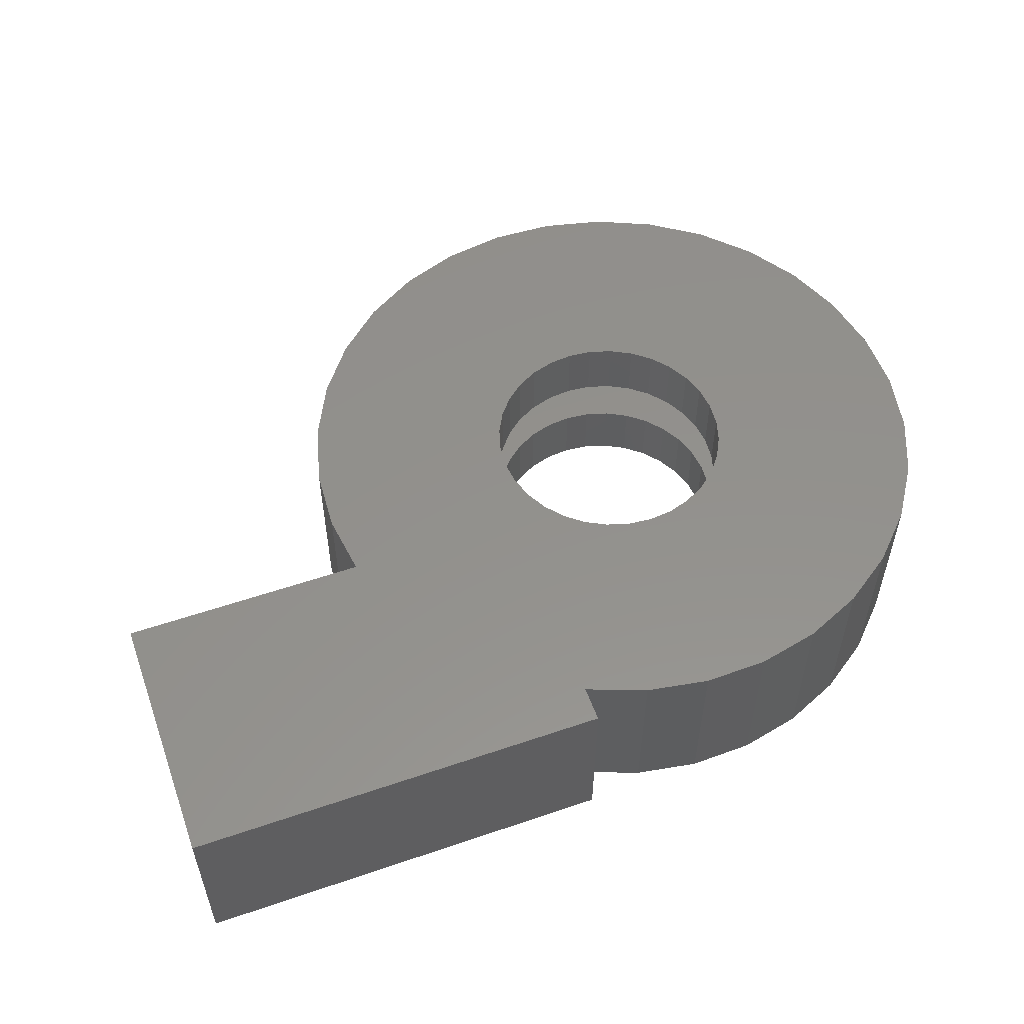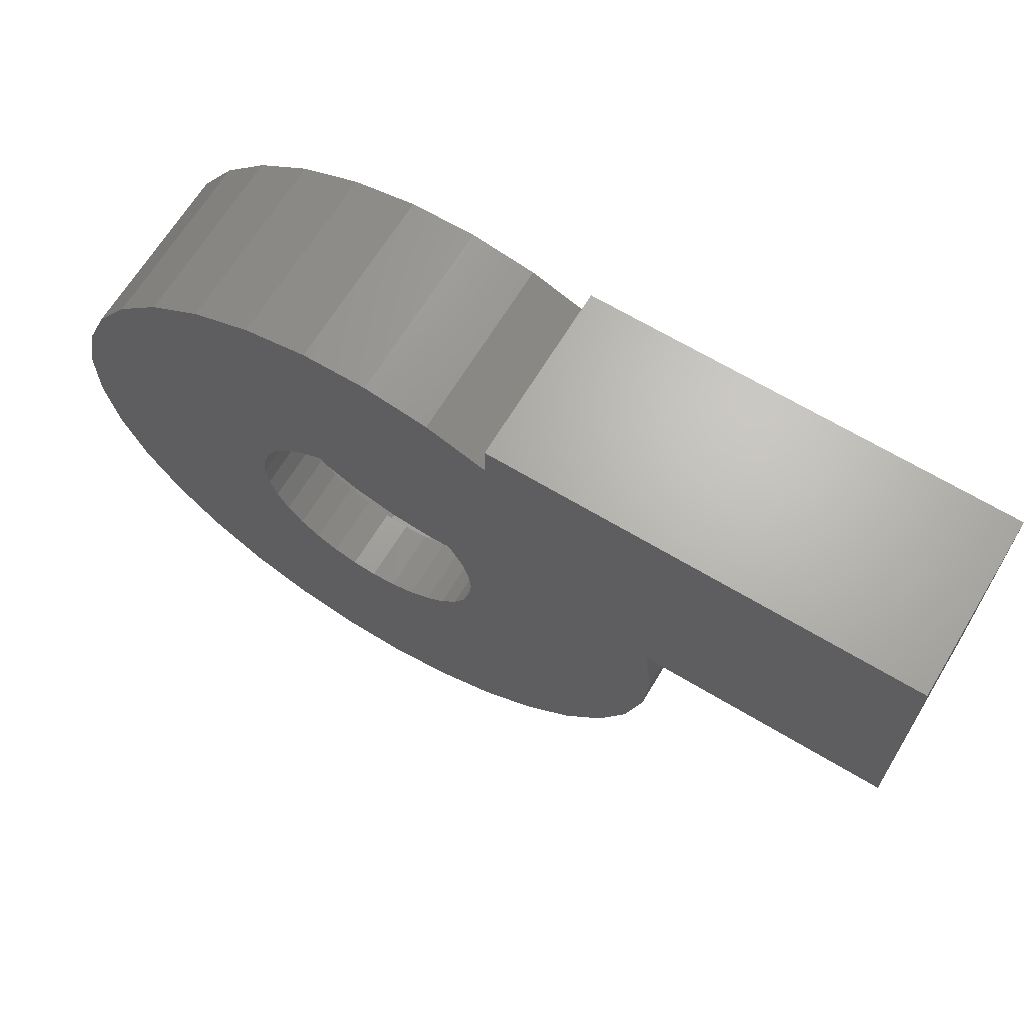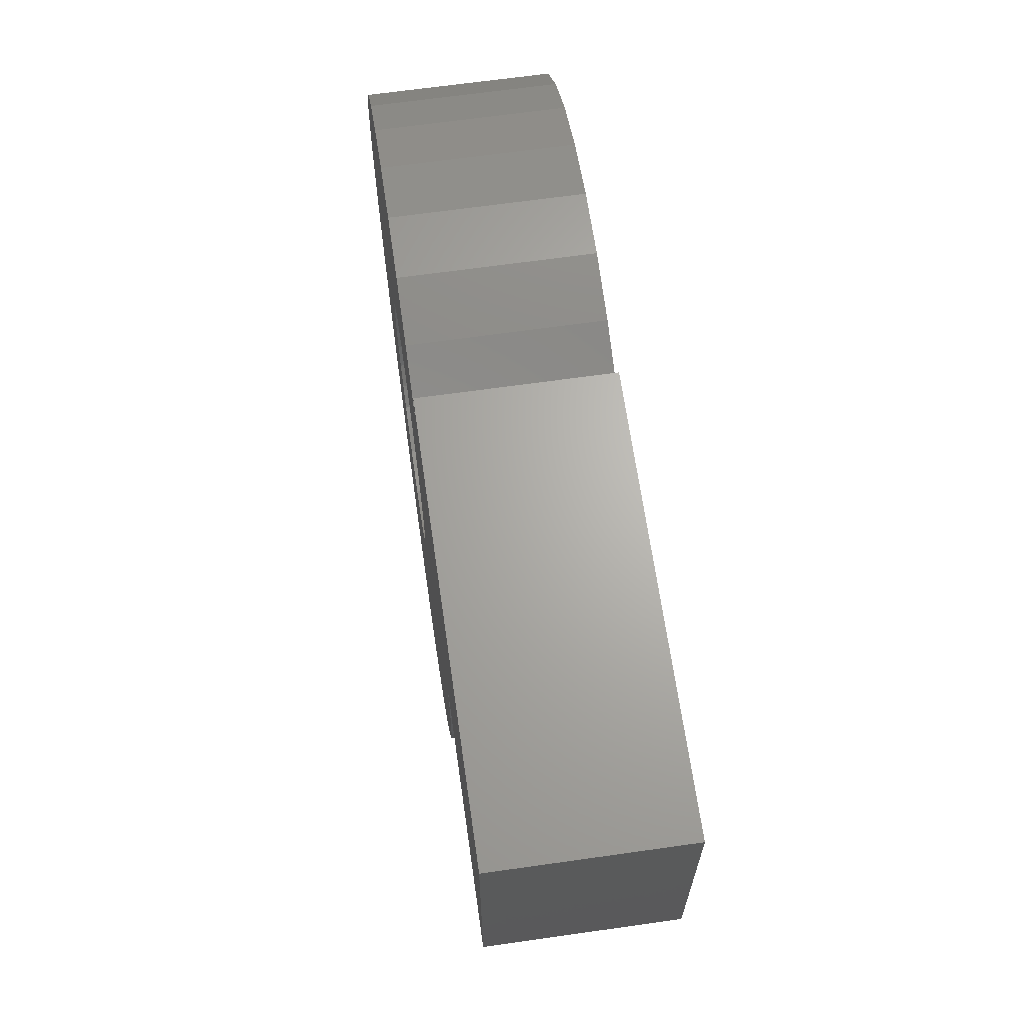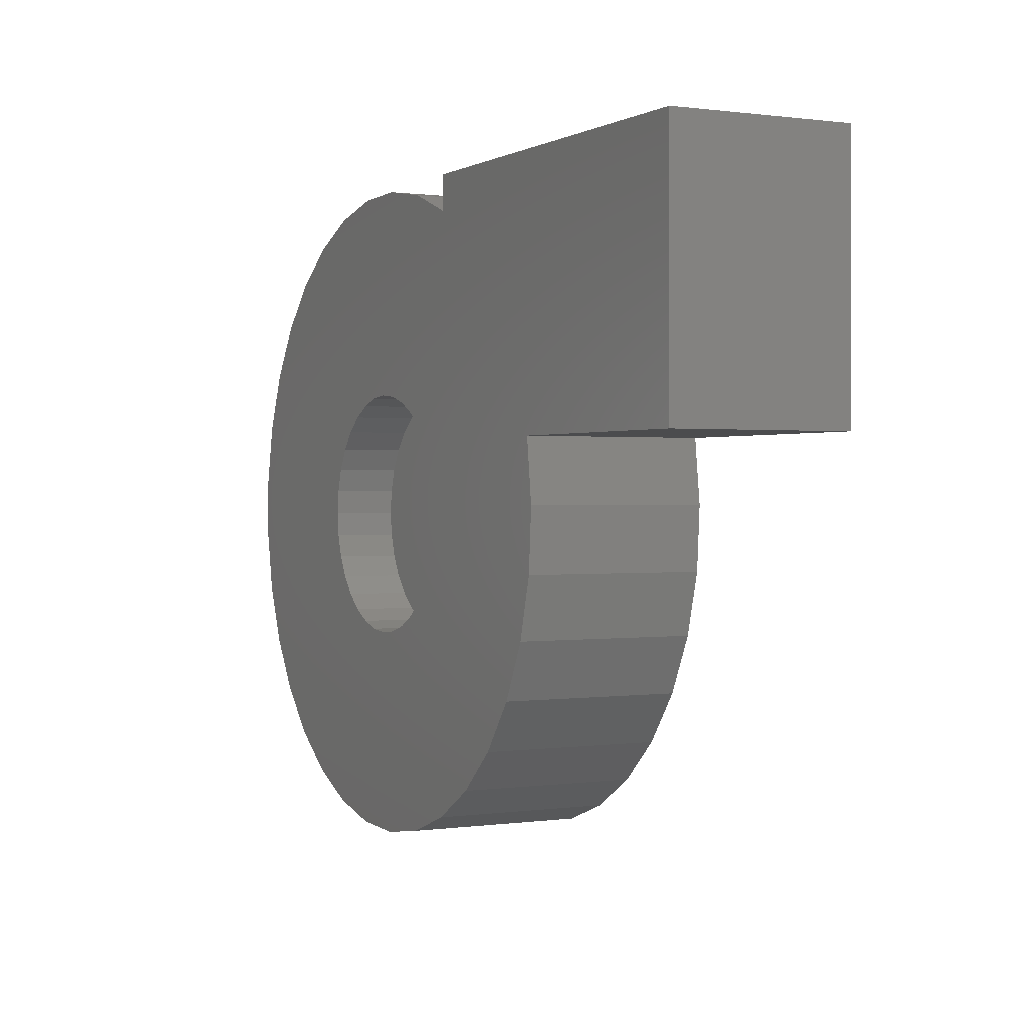
<metadata>
{"format":"stl","ext":"stl","renderer":"f3d","projection":"perspective","resolution":1024,"background":"white","views":[{"elev":54.5,"azim":160.1,"up":"+Z"},{"elev":66.2,"azim":31.2,"up":"+Y"},{"elev":66.1,"azim":81.9,"up":"+Y"},{"elev":0.5,"azim":62.6,"up":"+Y"}]}
</metadata>
<code>
# stl→obj: 264 verts, 528 faces
v 0.001727 0.1658 0.1406
v -0.03062 0.1626 0.2266
v -0.03062 0.1626 0.1406
v -0.06172 0.1532 0.2266
v -0.06172 0.1532 0.1406
v -0.09038 0.1378 0.2266
v -0.09038 0.1378 0.1406
v -0.1155 0.1172 0.2266
v -0.1155 0.1172 0.1406
v -0.1361 0.09211 0.2266
v -0.1361 0.09211 0.1406
v -0.1514 0.06344 0.2266
v -0.1514 0.06344 0.1406
v -0.1609 0.03234 0.2266
v -0.1609 0.03234 0.1406
v -0.1641 9.393e-17 0.2266
v -0.1641 9.393e-17 0.1406
v 0.001727 0.1658 0.2266
v 0.03407 0.1626 0.1406
v 0.03407 0.1626 0.2266
v 0.06517 0.1532 0.1406
v 0.06517 0.1532 0.2266
v 0.09383 0.1378 0.1406
v 0.09383 0.1378 0.2266
v 0.119 0.1172 0.1406
v 0.119 0.1172 0.2266
v 0.1396 0.09211 0.1406
v 0.1396 0.09211 0.2266
v 0.1549 0.06344 0.1406
v 0.1549 0.06344 0.2266
v 0.1643 0.03234 0.1406
v 0.1643 0.03234 0.2266
v 0.1675 0 0.1406
v 0.1675 -1.879e-16 0.2266
v 0.001727 0.1658 -0.01562
v -0.03062 0.1626 0.07031
v -0.03062 0.1626 -0.01562
v -0.06172 0.1532 0.07031
v -0.06172 0.1532 -0.01562
v -0.09038 0.1378 0.07031
v -0.09038 0.1378 -0.01562
v -0.1155 0.1172 0.07031
v -0.1155 0.1172 -0.01562
v -0.1361 0.09211 0.07031
v -0.1361 0.09211 -0.01562
v -0.1514 0.06344 0.07031
v -0.1514 0.06344 -0.01562
v -0.1609 0.03234 0.07031
v -0.1609 0.03234 -0.01562
v -0.1641 9.393e-17 0.07031
v -0.1641 9.393e-17 -0.01562
v 0.001727 0.1658 0.07031
v 0.03407 0.1626 -0.01562
v 0.03407 0.1626 0.07031
v 0.06517 0.1532 -0.01562
v 0.06517 0.1532 0.07031
v 0.09383 0.1378 -0.01562
v 0.09383 0.1378 0.07031
v 0.119 0.1172 -0.01562
v 0.119 0.1172 0.07031
v 0.1396 0.09211 -0.01562
v 0.1396 0.09211 0.07031
v 0.1549 0.06344 -0.01562
v 0.1549 0.06344 0.07031
v 0.1643 0.03234 -0.01562
v 0.1643 0.03234 0.07031
v 0.1675 0 -0.01562
v 0.1675 0 0.07031
v 0.001727 -0.1658 0.1406
v 0.03407 -0.1626 0.2266
v 0.03407 -0.1626 0.1406
v 0.06517 -0.1532 0.2266
v 0.06517 -0.1532 0.1406
v 0.09383 -0.1378 0.2266
v 0.09383 -0.1378 0.1406
v 0.119 -0.1172 0.2266
v 0.119 -0.1172 0.1406
v 0.1396 -0.09211 0.2266
v 0.1396 -0.09211 0.1406
v 0.1549 -0.06344 0.2266
v 0.1549 -0.06344 0.1406
v 0.1643 -0.03234 0.2266
v 0.1643 -0.03234 0.1406
v 0.001727 -0.1658 0.2266
v -0.03062 -0.1626 0.1406
v -0.03062 -0.1626 0.2266
v -0.06172 -0.1532 0.1406
v -0.06172 -0.1532 0.2266
v -0.09038 -0.1378 0.1406
v -0.09038 -0.1378 0.2266
v -0.1155 -0.1172 0.1406
v -0.1155 -0.1172 0.2266
v -0.1361 -0.09211 0.1406
v -0.1361 -0.09211 0.2266
v -0.1514 -0.06344 0.1406
v -0.1514 -0.06344 0.2266
v -0.1609 -0.03234 0.1406
v -0.1609 -0.03234 0.2266
v 0.001727 -0.1658 -0.01562
v 0.03407 -0.1626 0.07031
v 0.03407 -0.1626 -0.01562
v 0.06517 -0.1532 0.07031
v 0.06517 -0.1532 -0.01562
v 0.09383 -0.1378 0.07031
v 0.09383 -0.1378 -0.01562
v 0.119 -0.1172 0.07031
v 0.119 -0.1172 -0.01562
v 0.1396 -0.09211 0.07031
v 0.1396 -0.09211 -0.01562
v 0.1549 -0.06344 0.07031
v 0.1549 -0.06344 -0.01562
v 0.1643 -0.03234 0.07031
v 0.1643 -0.03234 -0.01562
v 0.001727 -0.1658 0.07031
v -0.03062 -0.1626 -0.01562
v -0.03062 -0.1626 0.07031
v -0.06172 -0.1532 -0.01562
v -0.06172 -0.1532 0.07031
v -0.09038 -0.1378 -0.01562
v -0.09038 -0.1378 0.07031
v -0.1155 -0.1172 -0.01562
v -0.1155 -0.1172 0.07031
v -0.1361 -0.09211 -0.01562
v -0.1361 -0.09211 0.07031
v -0.1514 -0.06344 -0.01562
v -0.1514 -0.06344 0.07031
v -0.1609 -0.03234 -0.01562
v -0.1609 -0.03234 0.07031
v 0.1291 -0.3325 0.07031
v -0.2015 -0.2971 0.07031
v 0.1148 0.3417 0.07031
v 0.04772 0.3578 0.07031
v -0.08952 0.3506 0.07031
v -0.214 0.2923 0.07031
v -0.2656 0.2465 0.07031
v -0.3075 0.1916 0.07031
v -0.3382 0.1298 0.07031
v -0.3564 0.06319 0.07031
v -0.3616 -0.005652 0.07031
v -0.3535 -0.07421 0.07031
v -0.3324 -0.14 0.07031
v -0.2992 -0.2005 0.07031
v -0.255 -0.2535 0.07031
v 0.1907 -0.3012 0.07031
v 0.2451 -0.2587 0.07031
v 0.2904 -0.2066 0.07031
v 0.3248 -0.1468 0.07031
v 0.3472 -0.08146 0.07031
v 0.3567 -0.01308 0.07031
v 0.353 0.05585 0.07031
v 0.3361 0.1228 0.07031
v 0.3068 0.1853 0.07031
v 0.2812 0.2227 0.07031
v 0.2338 0.2729 0.07031
v 0.1776 0.313 0.07031
v -0.1546 0.3275 0.07031
v 0.06277 -0.3514 0.07031
v -0.00601 -0.3574 0.07031
v -0.07465 -0.35 0.07031
v -0.1406 -0.3297 0.07031
v -0.02125 0.3608 0.07031
v 0.6775 0.1853 0.07031
v 0.6775 0.3634 0.07031
v 0.2812 0.3634 0.07031
v 0.1291 -0.3325 0.1406
v -0.2015 -0.2971 0.1406
v 0.1148 0.3417 0.1406
v 0.04772 0.3578 0.1406
v -0.08952 0.3506 0.1406
v 0.1776 0.313 0.1406
v 0.2338 0.2729 0.1406
v 0.2812 0.2227 0.1406
v 0.3068 0.1853 0.1406
v 0.3361 0.1228 0.1406
v 0.353 0.05585 0.1406
v 0.3567 -0.01308 0.1406
v 0.3472 -0.08146 0.1406
v 0.3248 -0.1468 0.1406
v 0.2904 -0.2066 0.1406
v 0.2451 -0.2587 0.1406
v 0.1907 -0.3012 0.1406
v -0.255 -0.2535 0.1406
v -0.2992 -0.2005 0.1406
v -0.3324 -0.14 0.1406
v -0.3535 -0.07421 0.1406
v -0.3616 -0.005652 0.1406
v -0.3564 0.06319 0.1406
v -0.3382 0.1298 0.1406
v -0.3075 0.1916 0.1406
v -0.2656 0.2465 0.1406
v -0.214 0.2923 0.1406
v -0.1546 0.3275 0.1406
v 0.06277 -0.3514 0.1406
v -0.00601 -0.3574 0.1406
v -0.07465 -0.35 0.1406
v -0.1406 -0.3297 0.1406
v -0.02125 0.3608 0.1406
v 0.2812 0.3634 0.1406
v 0.6775 0.3634 0.1406
v 0.6775 0.1853 0.1406
v 0.02347 -0.4426 -0.01562
v -0.06209 -0.4393 -0.01562
v -0.1454 -0.4197 -0.01562
v -0.2235 -0.3845 -0.01562
v 0.1153 0.4315 -0.01562
v 0.0309 0.446 -0.01562
v -0.05471 0.4442 -0.01562
v -0.217 0.3921 -0.01562
v 0.4322 0.09934 -0.01562
v 0.4428 0.01437 -0.01562
v 0.437 -0.07105 -0.01562
v 0.4149 -0.1538 -0.01562
v 0.3773 -0.2308 -0.01562
v 0.3258 -0.2991 -0.01562
v 0.2621 -0.3563 -0.01562
v 0.1886 -0.4003 -0.01562
v 0.1953 0.401 -0.01562
v 0.1953 0.4493 -0.01562
v -0.2934 -0.335 -0.01562
v -0.3525 -0.2731 -0.01562
v -0.3987 -0.2009 -0.01562
v -0.4302 -0.1213 -0.01562
v -0.4459 -0.03714 -0.01562
v -0.4451 0.04849 -0.01562
v -0.4281 0.1324 -0.01562
v -0.3952 0.2115 -0.01562
v -0.3479 0.2828 -0.01562
v -0.2877 0.3438 -0.01562
v -0.1384 0.426 -0.01562
v 0.1081 -0.4294 -0.01562
v 0.7634 0.4493 -0.01562
v 0.7634 0.09934 -0.01562
v 0.02347 -0.4426 0.2266
v -0.06209 -0.4393 0.2266
v -0.1454 -0.4197 0.2266
v -0.2235 -0.3845 0.2266
v 0.1153 0.4315 0.2266
v 0.0309 0.446 0.2266
v -0.05471 0.4442 0.2266
v -0.217 0.3921 0.2266
v 0.1886 -0.4003 0.2266
v 0.2621 -0.3563 0.2266
v 0.3258 -0.2991 0.2266
v 0.3773 -0.2308 0.2266
v 0.4149 -0.1538 0.2266
v 0.437 -0.07105 0.2266
v 0.4428 0.01437 0.2266
v 0.4322 0.09934 0.2266
v 0.1953 0.401 0.2266
v 0.1953 0.4493 0.2266
v -0.2877 0.3438 0.2266
v -0.3479 0.2828 0.2266
v -0.3952 0.2115 0.2266
v -0.4281 0.1324 0.2266
v -0.4451 0.04849 0.2266
v -0.4459 -0.03714 0.2266
v -0.4302 -0.1213 0.2266
v -0.3987 -0.2009 0.2266
v -0.3525 -0.2731 0.2266
v -0.2934 -0.335 0.2266
v -0.1384 0.426 0.2266
v 0.1081 -0.4294 0.2266
v 0.7634 0.4493 0.2266
v 0.7634 0.09934 0.2266
f 1 2 3
f 3 2 4
f 3 4 5
f 5 4 6
f 5 6 7
f 7 6 8
f 7 8 9
f 9 8 10
f 9 10 11
f 11 10 12
f 11 12 13
f 13 12 14
f 13 14 15
f 15 14 16
f 15 16 17
f 2 1 18
f 18 1 19
f 18 19 20
f 20 19 21
f 20 21 22
f 22 21 23
f 22 23 24
f 24 23 25
f 24 25 26
f 26 25 27
f 26 27 28
f 28 27 29
f 28 29 30
f 30 29 31
f 30 31 32
f 32 31 33
f 32 33 34
f 35 36 37
f 37 36 38
f 37 38 39
f 39 38 40
f 39 40 41
f 41 40 42
f 41 42 43
f 43 42 44
f 43 44 45
f 45 44 46
f 45 46 47
f 47 46 48
f 47 48 49
f 49 48 50
f 49 50 51
f 36 35 52
f 52 35 53
f 52 53 54
f 54 53 55
f 54 55 56
f 56 55 57
f 56 57 58
f 58 57 59
f 58 59 60
f 60 59 61
f 60 61 62
f 62 61 63
f 62 63 64
f 64 63 65
f 64 65 66
f 66 65 67
f 66 67 68
f 69 70 71
f 71 70 72
f 71 72 73
f 73 72 74
f 73 74 75
f 75 74 76
f 75 76 77
f 77 76 78
f 77 78 79
f 79 78 80
f 79 80 81
f 81 80 82
f 81 82 83
f 83 82 34
f 83 34 33
f 70 69 84
f 84 69 85
f 84 85 86
f 86 85 87
f 86 87 88
f 88 87 89
f 88 89 90
f 90 89 91
f 90 91 92
f 92 91 93
f 92 93 94
f 94 93 95
f 94 95 96
f 96 95 97
f 96 97 98
f 98 97 17
f 98 17 16
f 99 100 101
f 101 100 102
f 101 102 103
f 103 102 104
f 103 104 105
f 105 104 106
f 105 106 107
f 107 106 108
f 107 108 109
f 109 108 110
f 109 110 111
f 111 110 112
f 111 112 113
f 113 112 68
f 113 68 67
f 100 99 114
f 114 99 115
f 114 115 116
f 116 115 117
f 116 117 118
f 118 117 119
f 118 119 120
f 120 119 121
f 120 121 122
f 122 121 123
f 122 123 124
f 124 123 125
f 124 125 126
f 126 125 127
f 126 127 128
f 128 127 51
f 128 51 50
f 108 106 129
f 130 126 128
f 62 64 131
f 58 132 56
f 38 133 40
f 50 48 134
f 50 134 135
f 50 135 136
f 50 136 137
f 50 137 138
f 50 138 139
f 50 139 140
f 50 140 141
f 50 141 142
f 50 142 143
f 50 143 130
f 50 130 128
f 68 112 144
f 68 144 145
f 68 145 146
f 68 146 147
f 68 147 148
f 68 148 149
f 68 149 150
f 68 150 151
f 68 151 152
f 68 152 153
f 68 153 154
f 68 154 155
f 155 131 64
f 155 64 66
f 155 66 68
f 156 134 48
f 156 48 46
f 156 46 44
f 156 44 42
f 156 42 40
f 156 40 133
f 108 129 110
f 110 129 144
f 110 144 112
f 129 106 157
f 157 106 104
f 157 104 102
f 157 102 158
f 158 102 100
f 158 100 114
f 158 114 159
f 159 114 116
f 159 116 118
f 159 118 160
f 160 118 120
f 160 120 122
f 126 130 124
f 124 130 160
f 124 160 122
f 132 58 131
f 131 58 60
f 131 60 62
f 161 52 132
f 132 52 54
f 132 54 56
f 133 38 161
f 161 38 36
f 161 36 52
f 162 163 152
f 152 163 164
f 152 164 153
f 165 77 79
f 97 95 166
f 167 29 27
f 21 168 23
f 7 169 5
f 33 170 171
f 33 171 172
f 33 172 173
f 33 173 174
f 33 174 175
f 33 175 176
f 33 176 177
f 33 177 178
f 33 178 179
f 33 179 180
f 33 180 181
f 33 181 83
f 17 97 166
f 17 166 182
f 17 182 183
f 17 183 184
f 17 184 185
f 17 185 186
f 17 186 187
f 17 187 188
f 17 188 189
f 17 189 190
f 17 190 191
f 17 191 15
f 170 33 31
f 170 31 29
f 170 29 167
f 192 169 7
f 192 7 9
f 192 9 11
f 192 11 13
f 192 13 15
f 192 15 191
f 83 181 81
f 81 181 165
f 81 165 79
f 73 75 193
f 193 75 77
f 193 77 165
f 69 71 194
f 194 71 73
f 194 73 193
f 87 85 195
f 195 85 69
f 195 69 194
f 91 89 196
f 196 89 87
f 196 87 195
f 91 196 93
f 93 196 166
f 93 166 95
f 27 25 167
f 167 25 23
f 167 23 168
f 21 19 168
f 168 19 1
f 168 1 197
f 1 3 197
f 197 3 5
f 197 5 169
f 172 198 173
f 173 198 199
f 173 199 200
f 103 105 201
f 115 99 202
f 121 119 203
f 123 121 203
f 203 125 123
f 125 203 204
f 127 125 204
f 205 63 61
f 55 206 57
f 37 207 35
f 39 207 37
f 49 208 47
f 67 209 210
f 67 210 211
f 67 211 212
f 67 212 213
f 67 213 214
f 67 214 215
f 67 215 216
f 67 216 113
f 217 218 209
f 217 209 67
f 217 67 65
f 217 65 63
f 217 63 205
f 51 127 204
f 51 204 219
f 51 219 220
f 51 220 221
f 51 221 222
f 51 222 223
f 51 223 224
f 51 224 225
f 51 225 226
f 51 226 227
f 51 227 228
f 51 228 208
f 51 208 49
f 229 207 39
f 229 39 41
f 229 41 43
f 229 43 45
f 229 45 47
f 229 47 208
f 113 216 111
f 111 216 230
f 111 230 109
f 109 230 107
f 107 230 201
f 107 201 105
f 103 201 101
f 101 201 202
f 101 202 99
f 115 202 117
f 117 202 203
f 117 203 119
f 231 232 218
f 218 232 209
f 61 59 205
f 205 59 57
f 205 57 206
f 55 53 206
f 206 53 35
f 206 35 207
f 233 74 72
f 234 84 86
f 235 90 92
f 235 92 94
f 94 96 235
f 236 235 96
f 236 96 98
f 28 30 237
f 24 238 22
f 18 239 2
f 2 239 4
f 12 240 14
f 34 82 241
f 34 241 242
f 34 242 243
f 34 243 244
f 34 244 245
f 34 245 246
f 34 246 247
f 34 247 248
f 249 237 30
f 249 30 32
f 249 32 34
f 249 34 248
f 249 248 250
f 16 14 240
f 16 240 251
f 16 251 252
f 16 252 253
f 16 253 254
f 16 254 255
f 16 255 256
f 16 256 257
f 16 257 258
f 16 258 259
f 16 259 260
f 16 260 236
f 16 236 98
f 261 240 12
f 261 12 10
f 261 10 8
f 261 8 6
f 261 6 4
f 261 4 239
f 78 262 80
f 80 262 241
f 80 241 82
f 74 233 76
f 76 233 262
f 76 262 78
f 84 234 70
f 70 234 233
f 70 233 72
f 90 235 88
f 88 235 234
f 88 234 86
f 263 250 264
f 264 250 248
f 238 24 237
f 237 24 26
f 237 26 28
f 239 18 238
f 238 18 20
f 238 20 22
f 263 264 231
f 231 264 232
f 264 248 232
f 232 248 209
f 209 248 210
f 210 248 247
f 210 247 211
f 211 247 246
f 211 246 212
f 212 246 245
f 212 245 213
f 213 245 244
f 213 244 214
f 214 244 243
f 214 243 215
f 215 243 242
f 215 242 216
f 216 242 241
f 216 241 230
f 230 241 262
f 230 262 201
f 201 262 233
f 201 233 202
f 202 233 234
f 202 234 203
f 203 234 235
f 203 235 204
f 204 235 236
f 204 236 219
f 219 236 260
f 219 260 220
f 220 260 259
f 220 259 221
f 221 259 258
f 221 258 222
f 222 258 257
f 222 257 223
f 223 257 256
f 223 256 224
f 224 256 255
f 224 255 225
f 225 255 254
f 225 254 226
f 226 254 253
f 226 253 227
f 227 253 252
f 227 252 228
f 228 252 251
f 228 251 208
f 208 251 240
f 208 240 229
f 229 240 261
f 229 261 207
f 207 261 239
f 207 239 206
f 206 239 238
f 206 238 205
f 205 238 237
f 205 237 217
f 217 237 249
f 217 249 218
f 218 249 250
f 250 263 218
f 218 263 231
f 199 163 200
f 200 163 162
f 200 162 173
f 173 162 152
f 142 182 143
f 143 182 166
f 143 166 130
f 130 166 196
f 130 196 160
f 160 196 195
f 160 195 159
f 159 195 194
f 159 194 158
f 158 194 193
f 158 193 157
f 157 193 165
f 157 165 129
f 129 165 181
f 129 181 144
f 144 181 180
f 144 180 145
f 145 180 179
f 145 179 146
f 146 179 178
f 146 178 147
f 147 178 177
f 147 177 148
f 148 177 176
f 148 176 149
f 149 176 175
f 149 175 150
f 150 175 174
f 150 174 151
f 151 174 173
f 151 173 152
f 182 142 183
f 183 142 141
f 183 141 184
f 184 141 140
f 184 140 185
f 185 140 139
f 185 139 186
f 186 139 138
f 186 138 187
f 187 138 137
f 187 137 188
f 188 137 136
f 188 136 189
f 189 136 135
f 189 135 190
f 190 135 134
f 190 134 191
f 191 134 156
f 191 156 192
f 192 156 133
f 192 133 169
f 169 133 161
f 169 161 197
f 197 161 132
f 197 132 168
f 168 132 131
f 168 131 167
f 167 131 155
f 167 155 170
f 170 155 154
f 170 154 171
f 171 154 153
f 171 153 172
f 172 153 198
f 198 153 164
f 198 164 199
f 199 164 163

</code>
